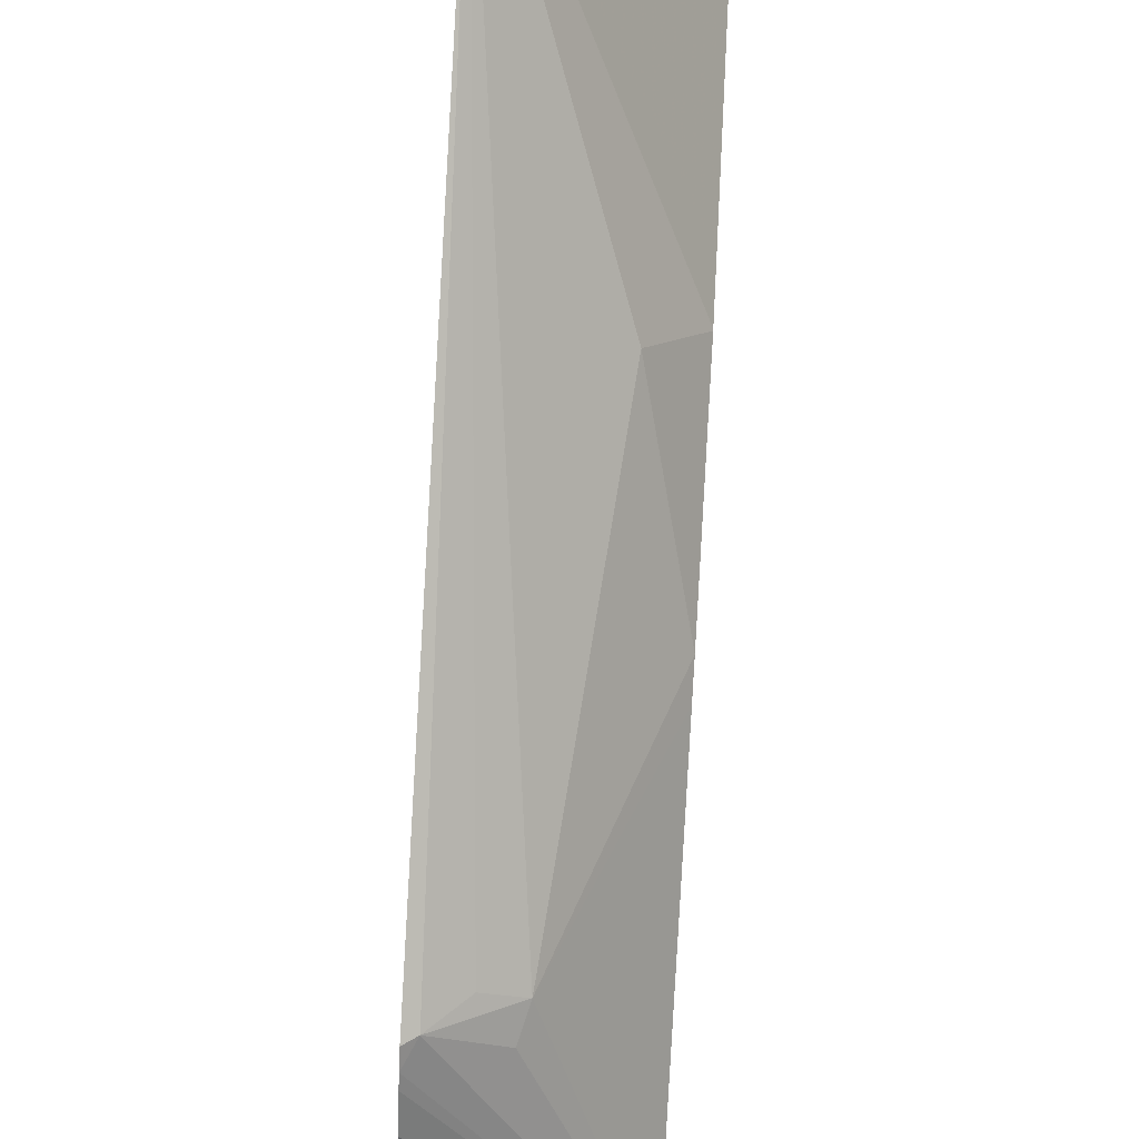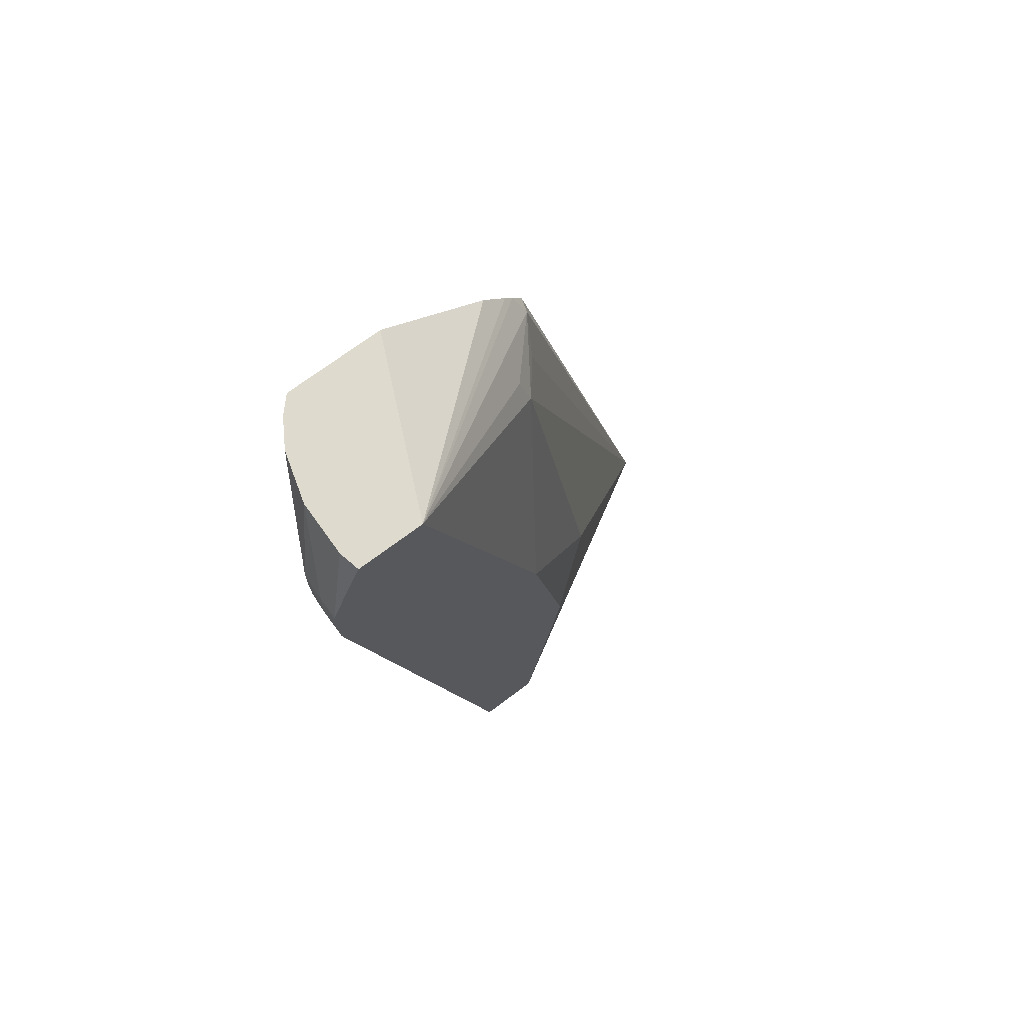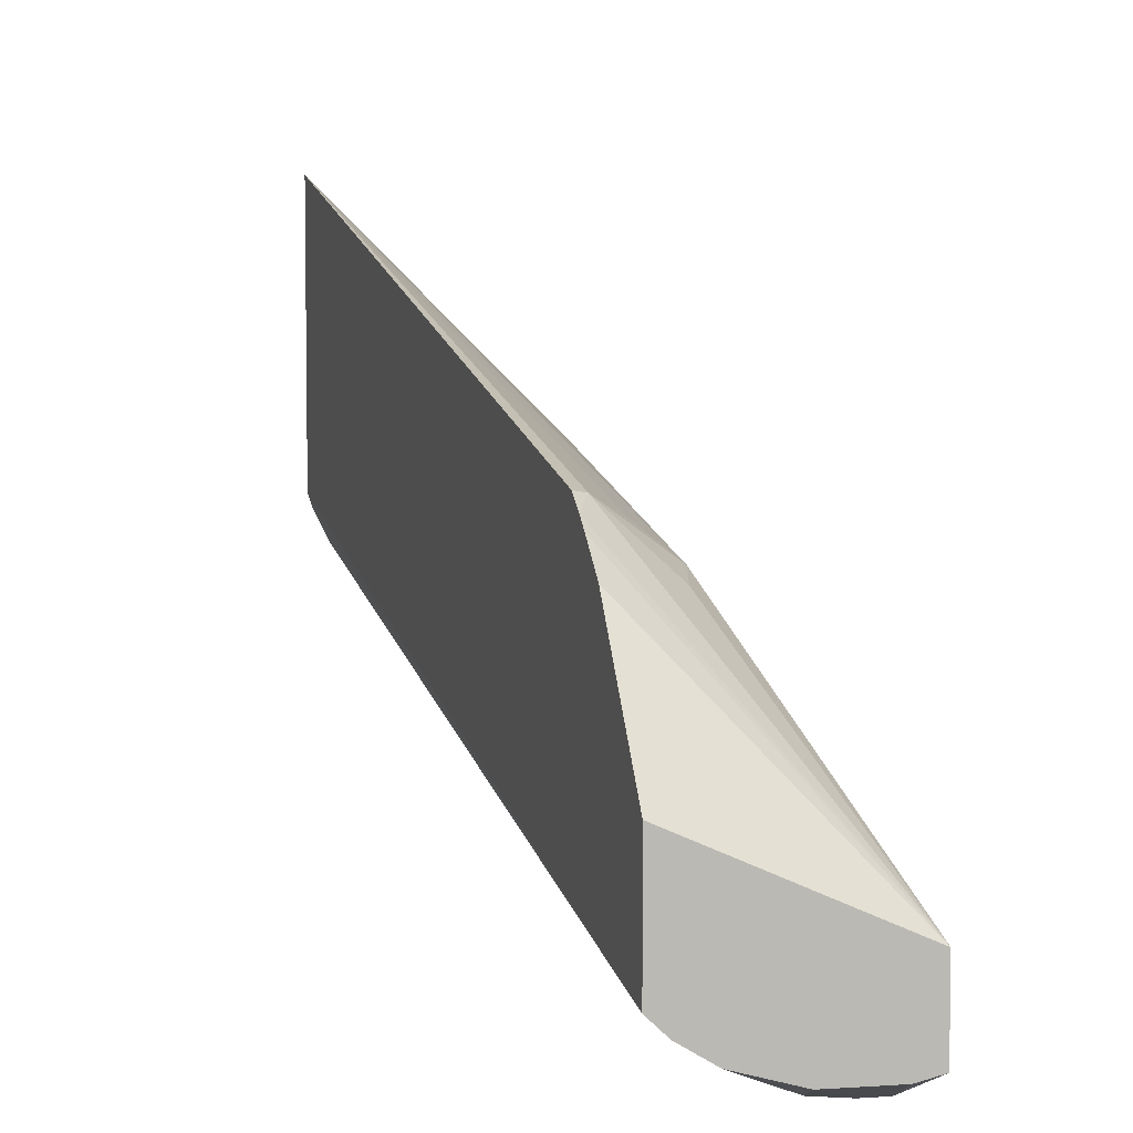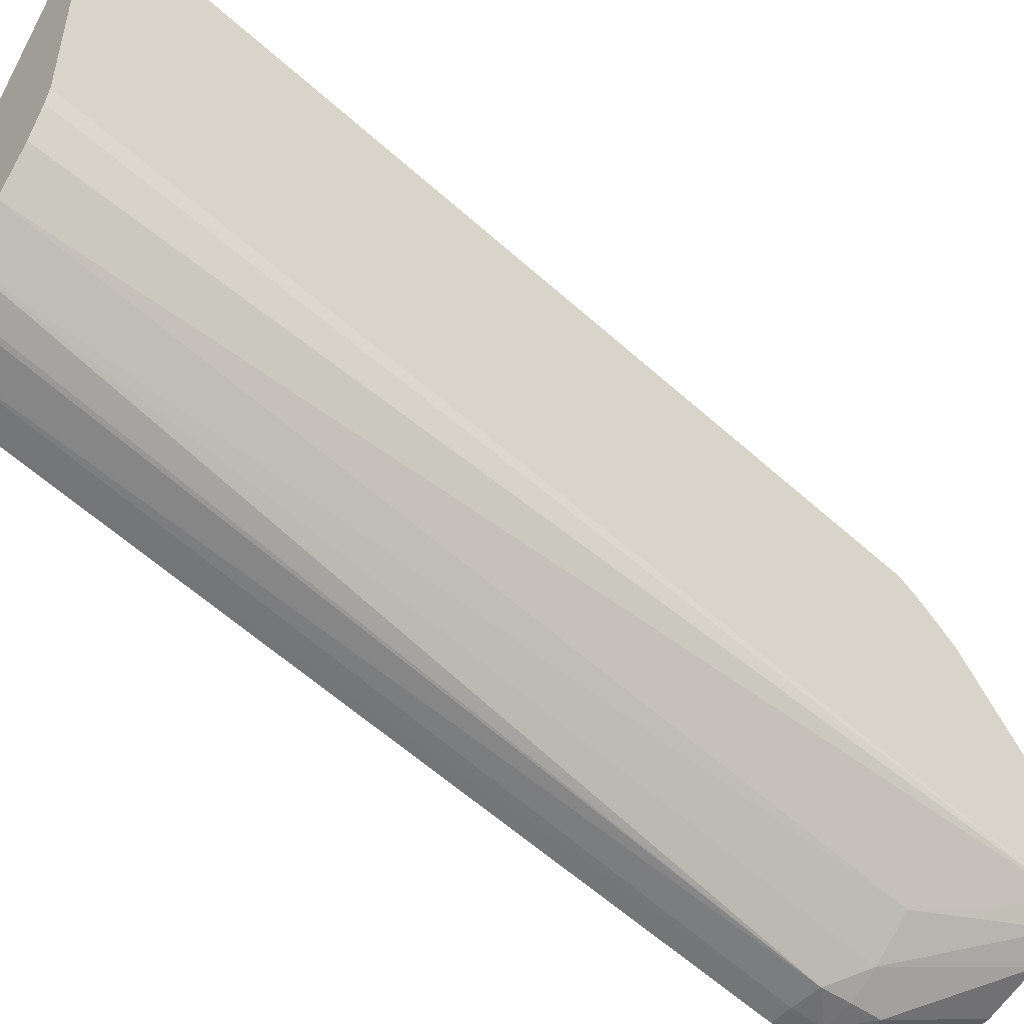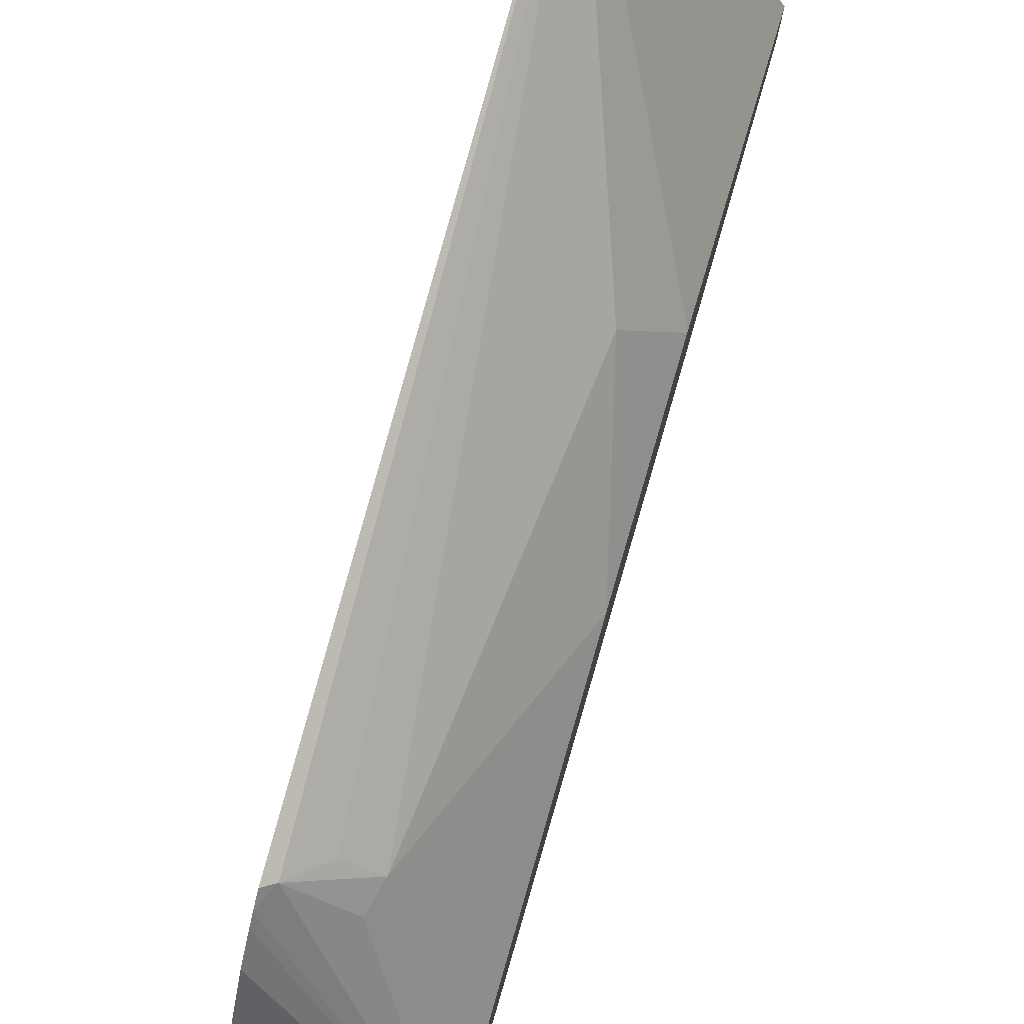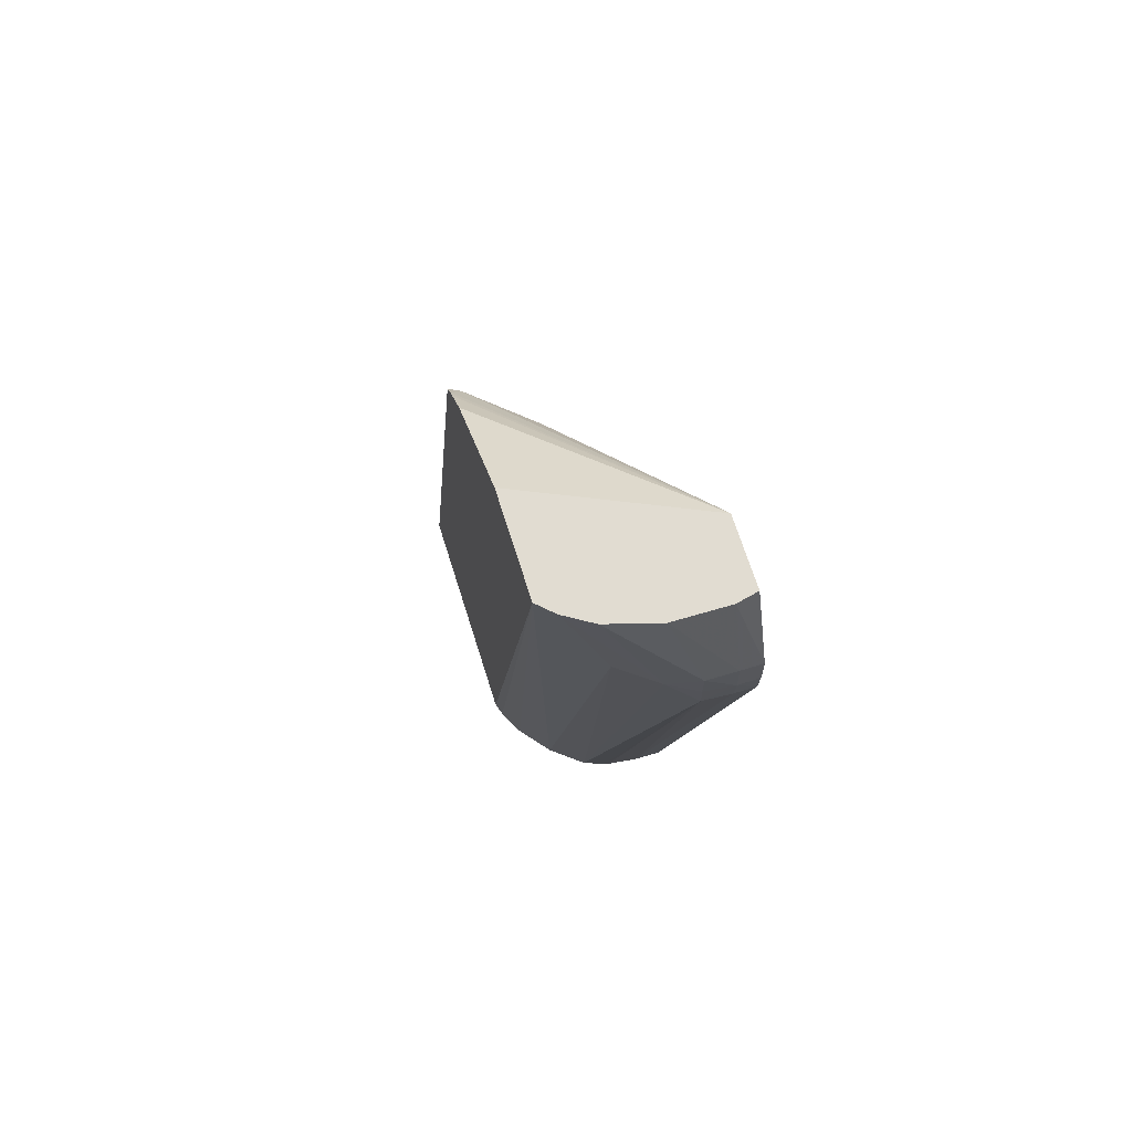
<metadata>
{"format":"obj","ext":"obj","renderer":"f3d","projection":"perspective","resolution":1024,"background":"white","views":[{"elev":79.1,"azim":-176.7,"up":"+Z"},{"elev":71.2,"azim":-126.9,"up":"+Y"},{"elev":5.9,"azim":164.4,"up":"+Z"},{"elev":-49.8,"azim":51.5,"up":"+Z"},{"elev":77.0,"azim":-163.5,"up":"+Z"},{"elev":69.2,"azim":162.5,"up":"+Y"}]}
</metadata>
<code>
v 0.003098 -0.006592 -0.0163
v -4.342e-05 0.001535 -0.02111
v -0.001243 0.000707 -0.02281
v -0.001243 0.0006689 -0.02281
v -0.001243 -0.0007047 -0.02299
v -0.001243 -0.006592 -0.02393
v 0.003098 -0.006592 -0.0226
v 0.003098 0.01291 -0.02107
v 0.002798 0.01271 -0.02113
v 0.00199 0.01198 -0.02157
v 0.001108 0.01198 -0.02227
v -0.001243 0.006044 -0.0238
v -0.001243 -0.006592 -0.02559
v 0.002985 -0.006592 -0.02294
v 0.003098 0.01634 -0.0277
v 0.003098 0.0133 -0.02136
v -0.001243 0.01634 -0.02708
v 0.001328 0.01277 -0.02247
v -0.001243 0.006863 -0.02405
v -0.001243 0.0126 -0.02965
v -0.0007046 0.0126 -0.02964
v -0.0005193 -0.006592 -0.02558
v 0.002632 -0.006592 -0.02364
v 0.00168 0.01339 -0.02853
v 0.002695 0.01634 -0.02808
v 0.003098 0.01634 -0.02512
v 0.001927 -0.006592 -0.02451
v 0.003098 0.01357 -0.02159
v 0.003098 0.01427 -0.02224
v -0.001243 0.01634 -0.0288
v -0.001243 0.01339 -0.0297
v -0.0007046 0.01339 -0.02971
v 1.352e-05 0.01267 -0.02961
v 0.0003339 -0.006592 -0.02547
v 0.0007397 0.01339 -0.02923
v 0.001038 -0.006592 -0.02521
v 0.001994 0.01634 -0.02851
v -0.0007046 0.01634 -0.02892
v -0.001243 0.01428 -0.02967
v -0.001243 0.01387 -0.02969
v -0.0007046 0.01427 -0.02967
v 3.35e-05 0.01413 -0.02962
v 3.519e-05 0.01339 -0.02962
v 0.0004576 -0.006592 -0.02543
v 0.0007053 0.01634 -0.02889
f 3 6 5
f 3 5 4
f 7 14 15
f 8 16 9
f 9 16 17
f 9 17 18
f 31 40 32
f 32 40 39
f 25 35 37
f 30 38 39
f 15 27 24
f 16 28 17
f 1 13 22
f 1 6 13
f 41 45 42
f 38 41 39
f 15 17 26
f 15 23 27
f 15 24 25
f 15 25 37
f 1 34 44
f 1 22 34
f 1 14 7
f 1 7 15
f 37 42 45
f 38 45 41
f 1 3 4
f 1 2 3
f 1 5 6
f 1 4 5
f 35 43 42
f 35 42 37
f 2 12 3
f 3 12 19
f 32 42 43
f 32 43 33
f 33 43 35
f 33 35 36
f 13 21 22
f 14 23 15
f 9 11 10
f 9 18 11
f 32 39 41
f 32 41 42
f 1 27 23
f 1 23 14
f 20 32 21
f 20 31 32
f 3 20 13
f 3 13 6
f 11 18 17
f 11 17 19
f 11 19 12
f 13 20 21
f 21 32 33
f 21 33 22
f 2 11 12
f 1 11 2
f 3 31 20
f 3 40 31
f 3 39 40
f 3 30 39
f 3 17 30
f 3 19 17
f 15 38 30
f 15 30 17
f 15 37 45
f 15 45 38
f 1 15 26
f 1 26 29
f 1 16 8
f 1 8 9
f 1 29 28
f 1 28 16
f 1 10 11
f 1 9 10
f 1 44 36
f 1 36 27
f 33 44 34
f 33 36 44
f 17 29 26
f 17 28 29
f 24 36 35
f 24 27 36
f 24 35 25
f 22 33 34

</code>
